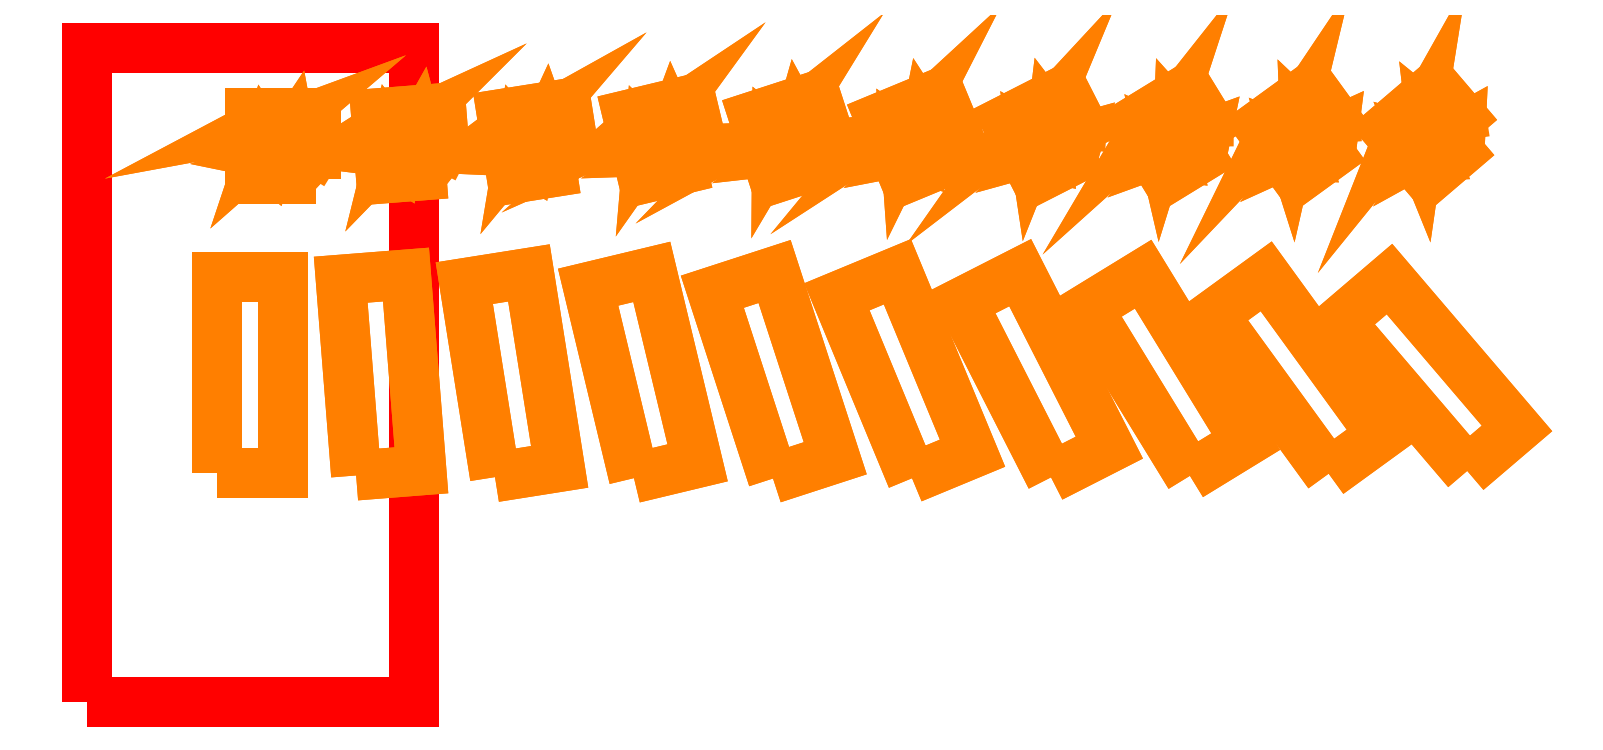
<metadata>
{"format":"dxf","ext":"dxf","renderer":"ezdxf+matplotlib","layout":"modelspace","background":"white","min_lineweight":24,"dpi":150}
</metadata>
<code>
0
SECTION
2
ENTITIES
0
POLYLINE
8
A-FLOOR
66
     1
10
0
20
0
30
0
70
     1
0
VERTEX
8
0
10
-2.5
20
-5
30
0
70
     0
50
0
0
VERTEX
8
0
10
2.5
20
-5
30
0
70
     0
50
0
0
VERTEX
8
0
10
2.5
20
5
30
0
70
     0
50
0
0
VERTEX
8
0
10
-2.5
20
5
30
0
70
     0
50
0
0
SEQEND
8
0
0
INSERT
8
I-FURN
2
 - 1ce630a7-051c-4d2e-ac0c8478cd3
10
0
20
0
30
0
210
0
220
0
230
1
0
SEQEND
8
0
0
INSERT
8
I-FURN
2
 - 3.4e+62ceb-55b6-4195-a41d-796bc1861266
10
0
20
3
30
0
210
0
220
0
230
1
0
SEQEND
8
0
0
INSERT
8
I-FURN
2
 - 1ce630a7-051c-4d2e-ac0c8478cd3
10
2
20
0
30
0
50
4.5
210
0
220
0
230
1
0
SEQEND
8
0
0
INSERT
8
I-FURN
2
 - 3.4e+62ceb-55b6-4195-a41d-796bc1861266
10
2
20
3
30
0
50
4.5
210
0
220
0
230
1
0
SEQEND
8
0
0
INSERT
8
I-FURN
2
 - 1ce630a7-051c-4d2e-ac0c8478cd3
10
4
20
0
30
0
50
9
210
0
220
0
230
1
0
SEQEND
8
0
0
INSERT
8
I-FURN
2
 - 3.4e+62ceb-55b6-4195-a41d-796bc1861266
10
4
20
3
30
0
50
9
210
0
220
0
230
1
0
SEQEND
8
0
0
INSERT
8
I-FURN
2
 - 1ce630a7-051c-4d2e-ac0c8478cd3
10
6
20
0
30
0
50
13.5
210
0
220
0
230
1
0
SEQEND
8
0
0
INSERT
8
I-FURN
2
 - 3.4e+62ceb-55b6-4195-a41d-796bc1861266
10
6
20
3
30
0
50
13.5
210
0
220
0
230
1
0
SEQEND
8
0
0
INSERT
8
I-FURN
2
 - 1ce630a7-051c-4d2e-ac0c8478cd3
10
8
20
0
30
0
50
18
210
0
220
0
230
1
0
SEQEND
8
0
0
INSERT
8
I-FURN
2
 - 3.4e+62ceb-55b6-4195-a41d-796bc1861266
10
8
20
3
30
0
50
18
210
0
220
0
230
1
0
SEQEND
8
0
0
INSERT
8
I-FURN
2
 - 1ce630a7-051c-4d2e-ac0c8478cd3
10
10
20
0
30
0
50
22.5
210
0
220
0
230
1
0
SEQEND
8
0
0
INSERT
8
I-FURN
2
 - 3.4e+62ceb-55b6-4195-a41d-796bc1861266
10
10
20
3
30
0
50
22.5
210
0
220
0
230
1
0
SEQEND
8
0
0
INSERT
8
I-FURN
2
 - 1ce630a7-051c-4d2e-ac0c8478cd3
10
12
20
0
30
0
50
27
210
0
220
0
230
1
0
SEQEND
8
0
0
INSERT
8
I-FURN
2
 - 3.4e+62ceb-55b6-4195-a41d-796bc1861266
10
12
20
3
30
0
50
27
210
0
220
0
230
1
0
SEQEND
8
0
0
INSERT
8
I-FURN
2
 - 1ce630a7-051c-4d2e-ac0c8478cd3
10
14
20
0
30
0
50
31.5
210
0
220
0
230
1
0
SEQEND
8
0
0
INSERT
8
I-FURN
2
 - 3.4e+62ceb-55b6-4195-a41d-796bc1861266
10
14
20
3
30
0
50
31.5
210
0
220
0
230
1
0
SEQEND
8
0
0
INSERT
8
I-FURN
2
 - 1ce630a7-051c-4d2e-ac0c8478cd3
10
16
20
0
30
0
50
36
210
0
220
0
230
1
0
SEQEND
8
0
0
INSERT
8
I-FURN
2
 - 3.4e+62ceb-55b6-4195-a41d-796bc1861266
10
16
20
3
30
0
50
36
210
0
220
0
230
1
0
SEQEND
8
0
0
INSERT
8
I-FURN
2
 - 1ce630a7-051c-4d2e-ac0c8478cd3
10
18
20
0
30
0
50
40.5
210
0
220
0
230
1
0
SEQEND
8
0
0
INSERT
8
I-FURN
2
 - 3.4e+62ceb-55b6-4195-a41d-796bc1861266
10
18
20
3
30
0
50
40.5
210
0
220
0
230
1
0
SEQEND
8
0
0
ENDSEC
0
EOF

</code>
